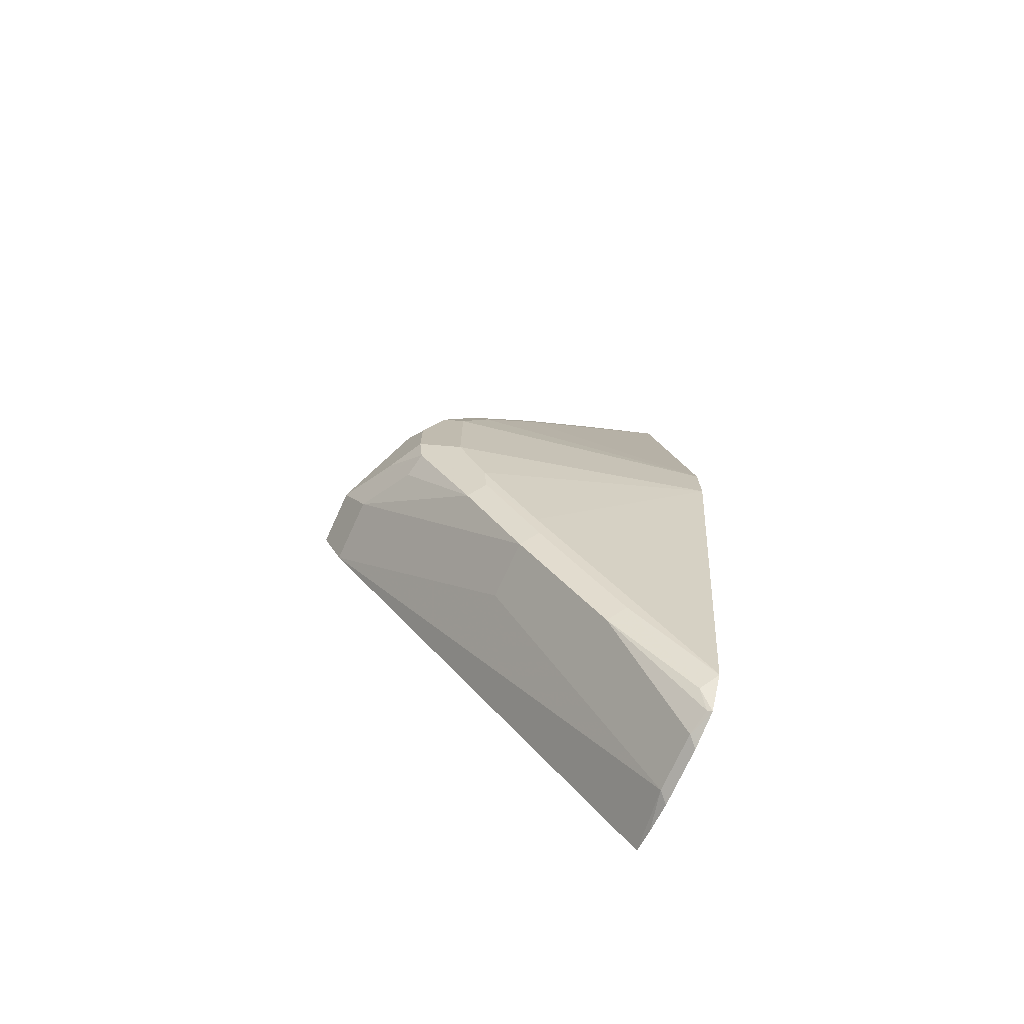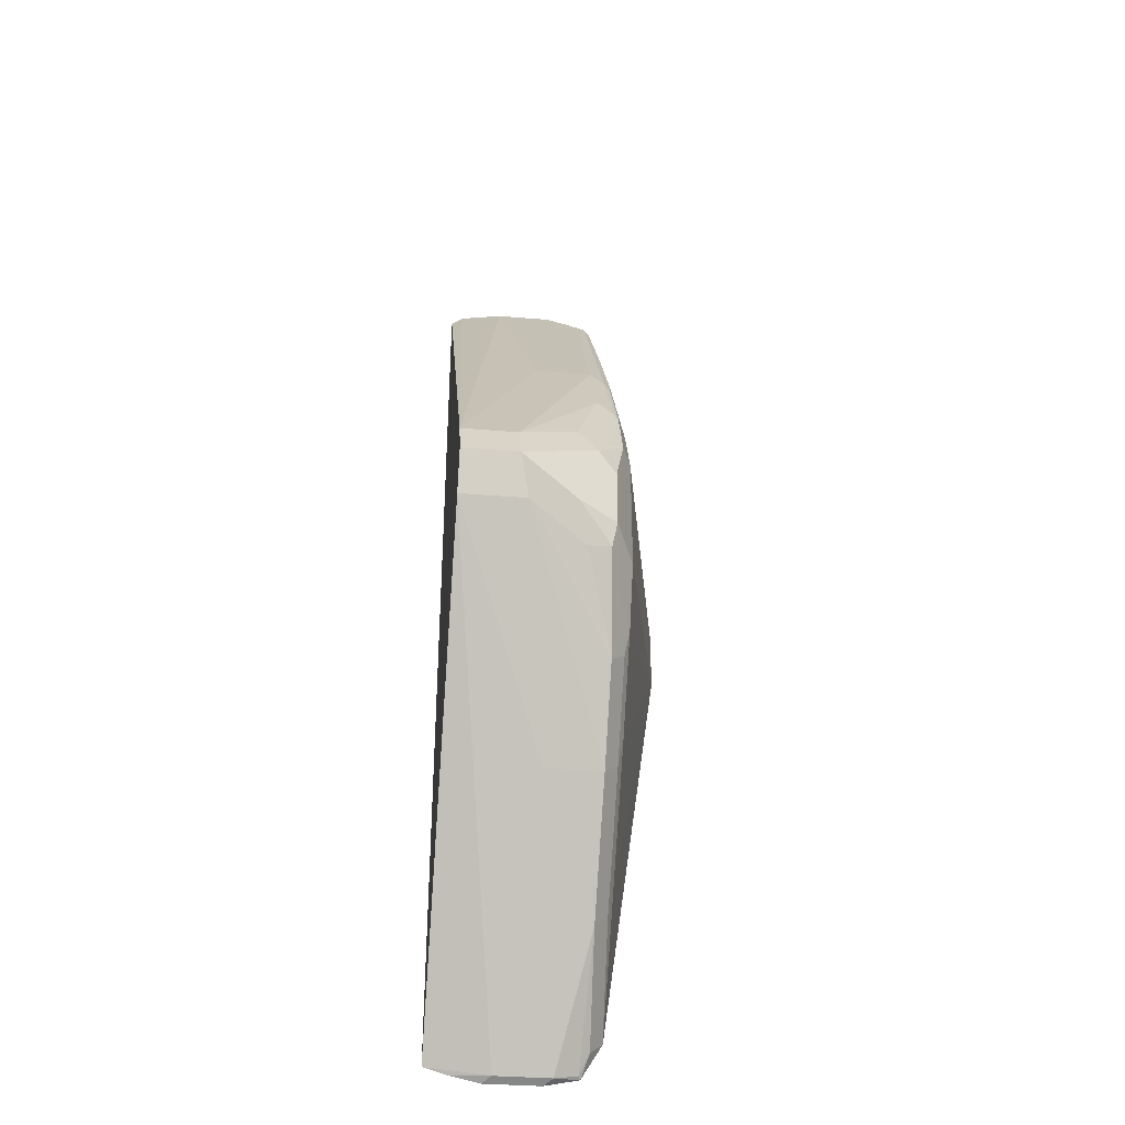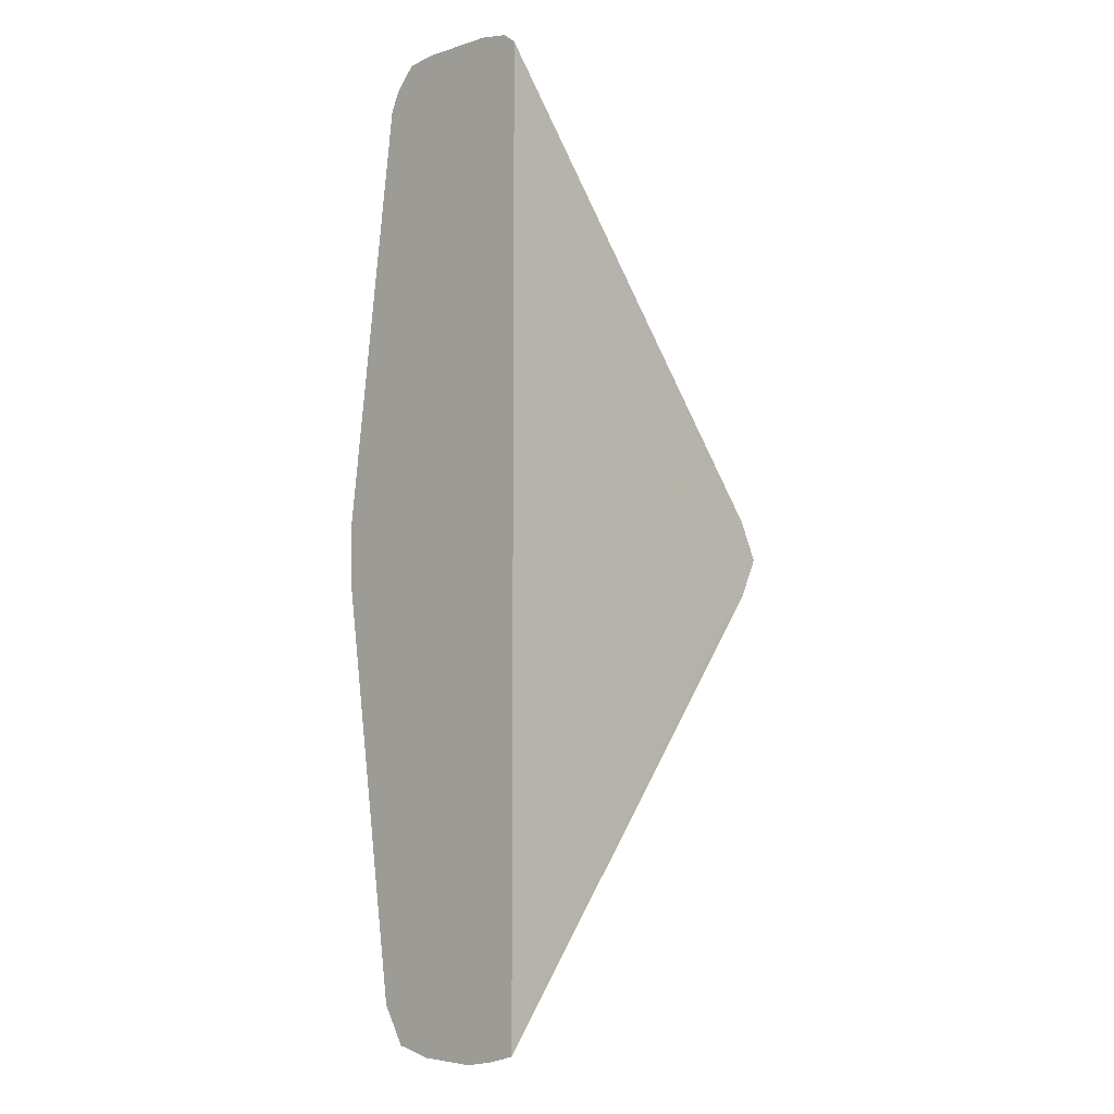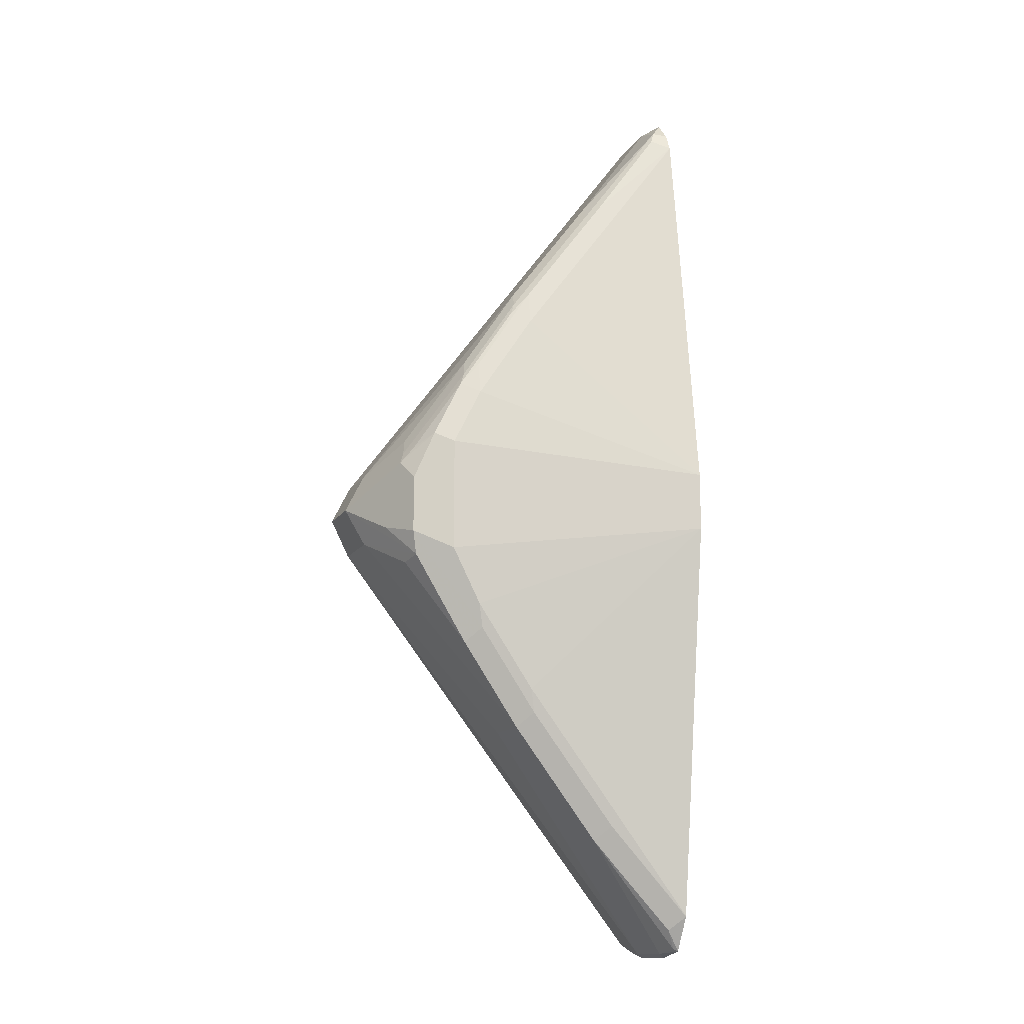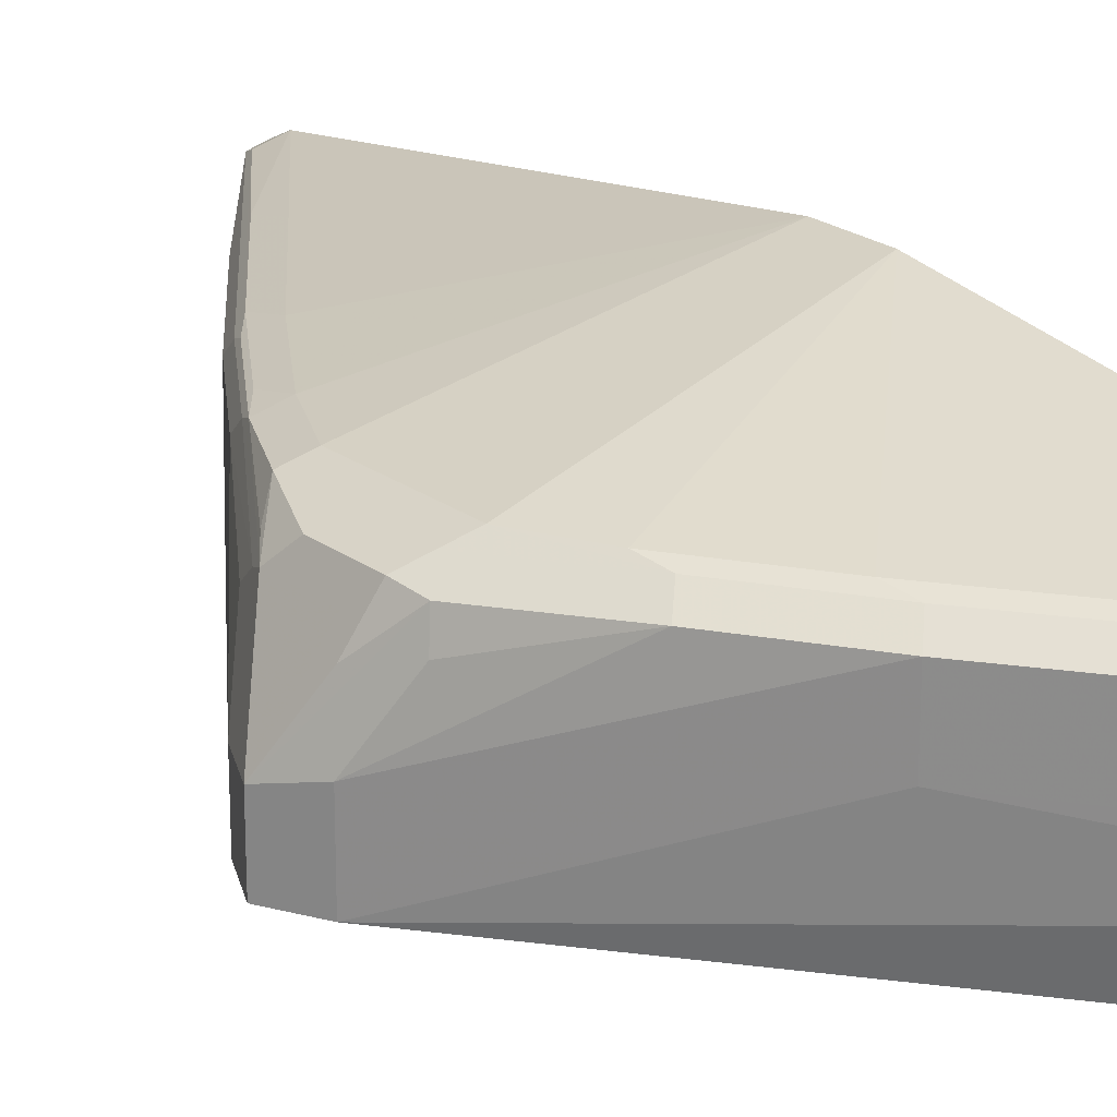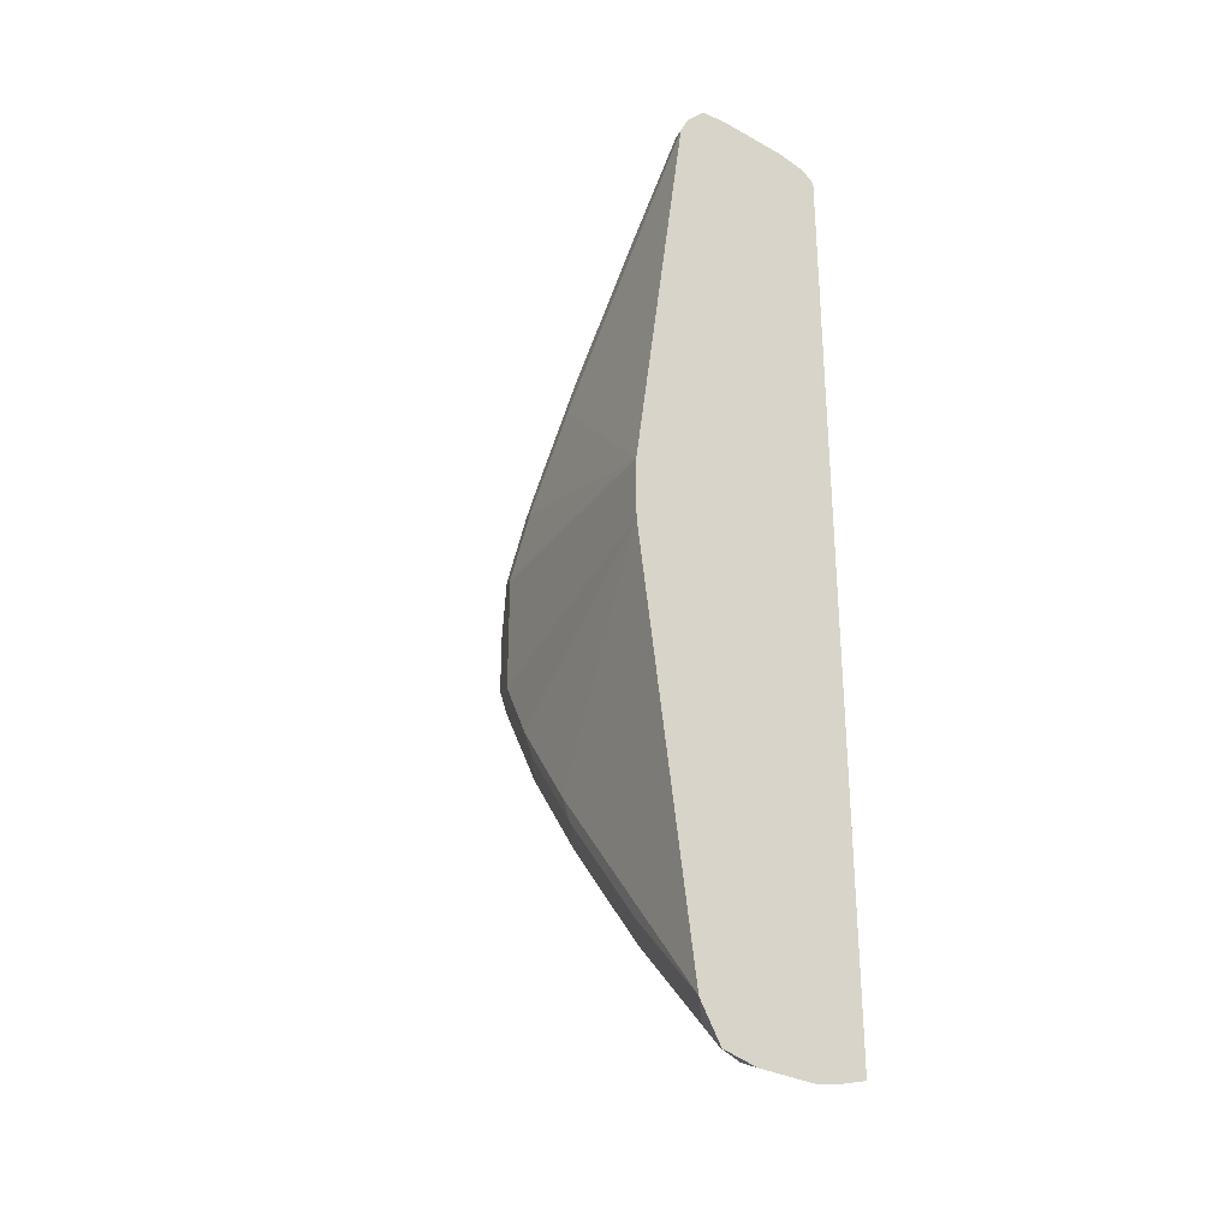
<metadata>
{"format":"obj","ext":"obj","renderer":"f3d","projection":"perspective","resolution":1024,"background":"white","views":[{"elev":-73.5,"azim":155.4,"up":"+Z"},{"elev":-35.2,"azim":83.7,"up":"+Z"},{"elev":-4.7,"azim":-45.6,"up":"+Z"},{"elev":-13.3,"azim":159.6,"up":"+Z"},{"elev":22.9,"azim":140.6,"up":"+Y"},{"elev":-30.9,"azim":-128.3,"up":"+Z"}]}
</metadata>
<code>
v 0.08209 0.254 0.2697
v 0.08209 0.2944 0.2697
v 0.08209 0.2371 0.2671
v 0.08725 0.2617 0.2671
v 0.08209 0.3099 0.2678
v 0.08725 0.2944 0.2671
v 0.08209 0.2298 0.2617
v 0.2671 0.2296 0.02181
v 0.1854 0.2781 0.1363
v 0.1363 0.2781 0.2017
v 0.08997 0.3189 0.2576
v 0.08209 0.3108 0.2675
v 0.1363 0.3108 0.2017
v 0.2126 0.2296 0.01632
v 0.2132 0.2296 0.01748
v 0.2181 0.2296 0.02725
v 0.2235 0.2296 0.03813
v 0.2344 0.2296 0.04362
v 0.2399 0.2296 0.04362
v 0.2508 0.2296 0.03813
v 0.08209 0.2304 -0.2617
v 0.2126 0.2296 -0.01632
v 0.2671 0.2617 0.02181
v 0.2781 0.2296 0
v 0.1854 0.3108 0.1363
v 0.09269 0.3217 0.2508
v 0.08209 0.327 0.2455
v 0.08209 0.3216 0.2563
v 0.08209 0.3111 0.2674
v 0.139 0.3189 0.1922
v 0.08209 0.2444 -0.266
v 0.08725 0.2672 -0.2671
v 0.2671 0.2296 -0.02181
v 0.2508 0.2296 -0.03813
v 0.2459 0.2296 -0.04061
v 0.2399 0.2296 -0.04362
v 0.2344 0.2296 -0.04362
v 0.2239 0.2296 -0.03834
v 0.2235 0.2296 -0.03813
v 0.2181 0.2296 -0.02725
v 0.2535 0.3026 0.02862
v 0.2508 0.2944 0.03813
v 0.2181 0.3108 0.08723
v 0.2781 0.2617 0
v 0.1881 0.3189 0.1267
v 0.1418 0.3217 0.1853
v 0.1309 0.323 0.1983
v 0.08209 0.327 0.2451
v 0.1309 0.3271 0.1799
v 0.1799 0.323 0.1329
v 0.08209 0.262 -0.2697
v 0.08725 0.2999 -0.2671
v 0.1363 0.2835 -0.2017
v 0.1854 0.2835 -0.1363
v 0.2671 0.2672 -0.02181
v 0.2562 0.3053 0.02181
v 0.2208 0.3189 0.07768
v 0.2481 0.3135 -0.03543
v 0.2617 0.2944 -0.01632
v 0.2562 0.3053 -0.01088
v 0.1908 0.3217 0.1199
v 0.08209 0.3592 0.01695
v 0.1799 0.3271 0.1145
v 0.2235 0.3217 0.07086
v 0.2126 0.323 0.0838
v 0.08209 0.2947 -0.2697
v 0.08209 0.3147 -0.2656
v 0.08452 0.3135 -0.2644
v 0.1363 0.3162 -0.2017
v 0.1854 0.3162 -0.1363
v 0.2181 0.3162 -0.08723
v 0.2508 0.2999 -0.03813
v 0.2508 0.3162 0.01088
v 0.2399 0.3217 0.03813
v 0.2494 0.3108 0.03063
v 0.2508 0.3162 -0.02181
v 0.2126 0.3271 0.06543
v 0.229 0.3271 0.03269
v 0.08209 0.3592 -0.01663
v 0.08997 0.3189 -0.2535
v 0.08209 0.3268 -0.2456
v 0.1281 0.3244 -0.1935
v 0.1772 0.3244 -0.1281
v 0.2099 0.3244 -0.07905
v 0.2399 0.3217 -0.02725
v 0.229 0.3271 -0.03269
v 0.2126 0.3271 -0.06543
v 0.1799 0.3271 -0.1145
v 0.1309 0.3271 -0.1799
v 0.08209 0.327 -0.2452
f 48 49 62
f 47 63 49
f 45 57 64
f 45 61 50
f 45 64 61
f 44 60 56
f 47 50 63
f 49 63 62
f 52 66 67
f 50 64 65
f 50 65 77
f 50 77 63
f 52 67 68
f 52 68 69
f 53 69 70
f 53 70 54
f 44 59 60
f 55 71 72
f 50 61 64
f 55 70 71
f 32 54 33
f 44 55 58
f 26 47 27
f 55 72 58
f 27 47 49
f 27 49 48
f 30 45 50
f 30 50 46
f 31 51 32
f 32 51 66
f 32 66 52
f 32 52 69
f 32 69 53
f 32 53 54
f 33 54 70
f 33 70 55
f 41 44 56
f 41 56 64
f 41 64 57
f 41 57 43
f 41 43 42
f 44 58 59
f 56 73 74
f 70 83 84
f 56 75 64
f 73 85 74
f 74 85 86
f 74 86 78
f 76 84 85
f 79 86 87
f 79 87 88
f 79 88 89
f 79 89 90
f 73 76 85
f 80 81 82
f 82 90 89
f 82 89 88
f 82 88 83
f 83 88 84
f 84 87 86
f 84 86 85
f 84 88 87
f 26 50 47
f 81 90 82
f 71 84 76
f 70 84 71
f 69 83 70
f 56 60 76
f 56 76 73
f 58 76 59
f 58 72 71
f 58 71 76
f 59 76 60
f 62 63 77
f 62 77 78
f 62 78 86
f 62 86 79
f 64 77 65
f 64 75 74
f 64 74 78
f 64 78 77
f 67 80 68
f 67 81 80
f 68 80 69
f 69 80 82
f 69 82 83
f 56 74 75
f 26 46 50
f 8 15 14
f 25 43 57
f 4 9 10
f 4 10 13
f 4 13 6
f 4 8 9
f 5 6 11
f 5 11 12
f 6 13 11
f 7 14 15
f 3 8 4
f 7 15 16
f 7 17 18
f 7 18 19
f 7 19 20
f 7 20 8
f 7 21 22
f 7 22 14
f 8 23 25
f 8 25 9
f 7 16 17
f 3 7 8
f 2 6 5
f 1 6 2
f 25 57 45
f 1 2 5
f 1 5 12
f 1 12 29
f 1 29 28
f 1 28 27
f 1 27 48
f 1 48 62
f 1 62 79
f 1 79 90
f 1 90 81
f 1 81 67
f 1 67 66
f 1 66 51
f 1 51 31
f 1 31 21
f 1 21 7
f 1 7 3
f 1 4 6
f 8 20 19
f 8 19 18
f 1 3 4
f 8 17 16
f 13 25 45
f 13 45 30
f 21 31 32
f 21 32 33
f 21 33 34
f 21 34 35
f 21 35 36
f 21 36 37
f 11 46 26
f 21 38 39
f 21 40 22
f 23 41 42
f 23 42 43
f 23 43 25
f 23 44 41
f 24 33 55
f 8 18 17
f 24 55 44
f 21 39 40
f 11 30 46
f 21 37 38
f 11 29 12
f 11 13 30
f 8 14 22
f 8 22 40
f 8 40 39
f 8 39 38
f 8 16 15
f 8 37 36
f 8 36 35
f 8 35 34
f 8 38 37
f 8 33 24
f 8 24 44
f 8 44 23
f 9 25 13
f 9 13 10
f 11 26 27
f 11 27 28
f 8 34 33
f 11 28 29

</code>
